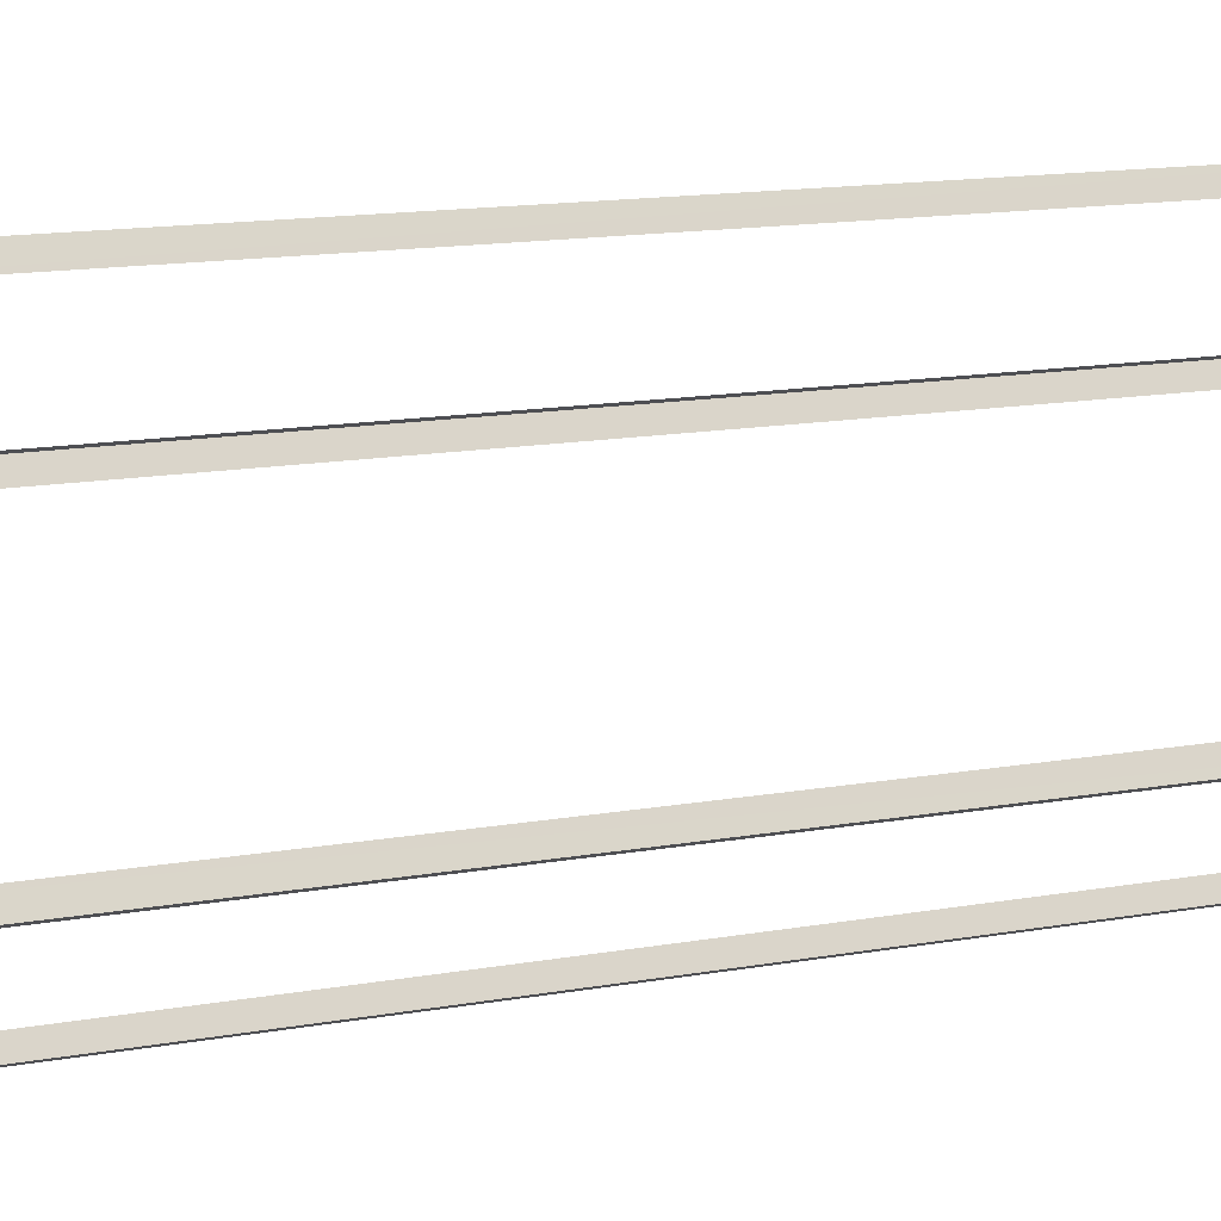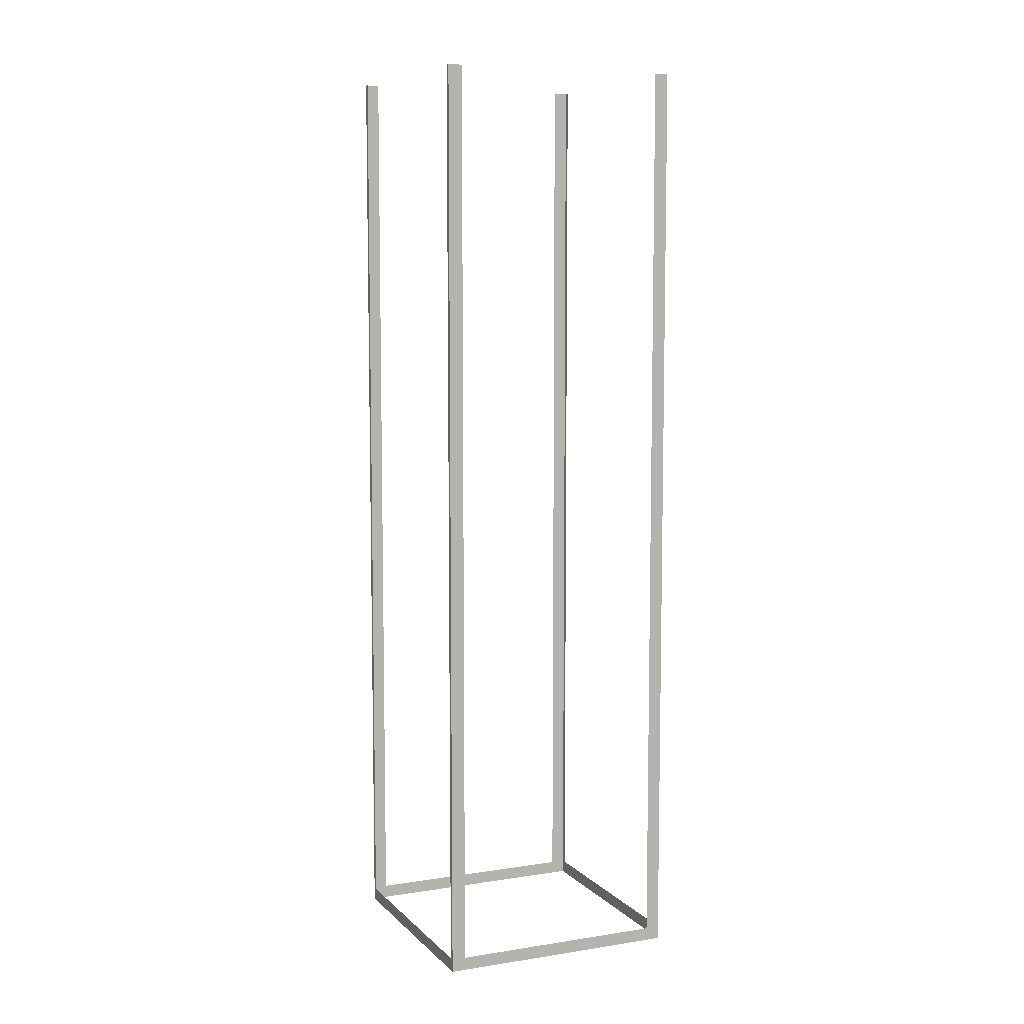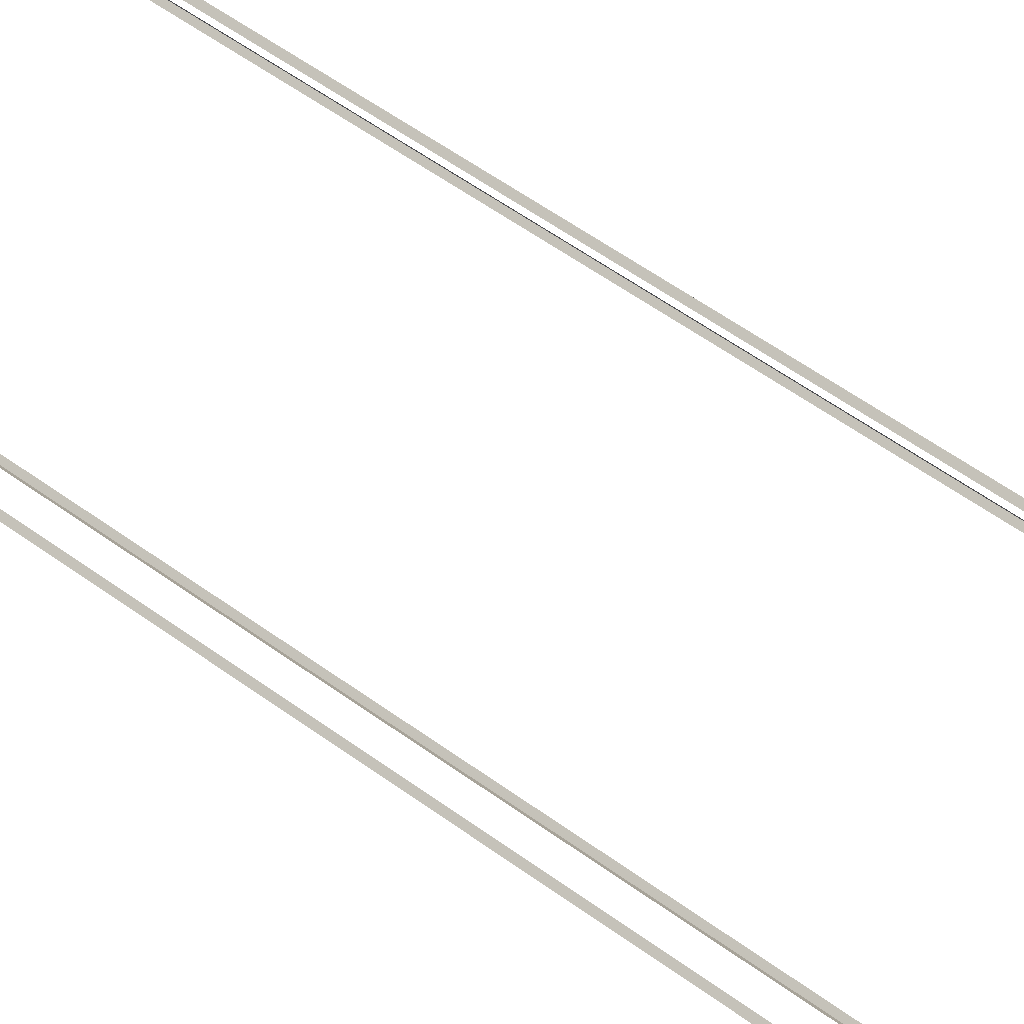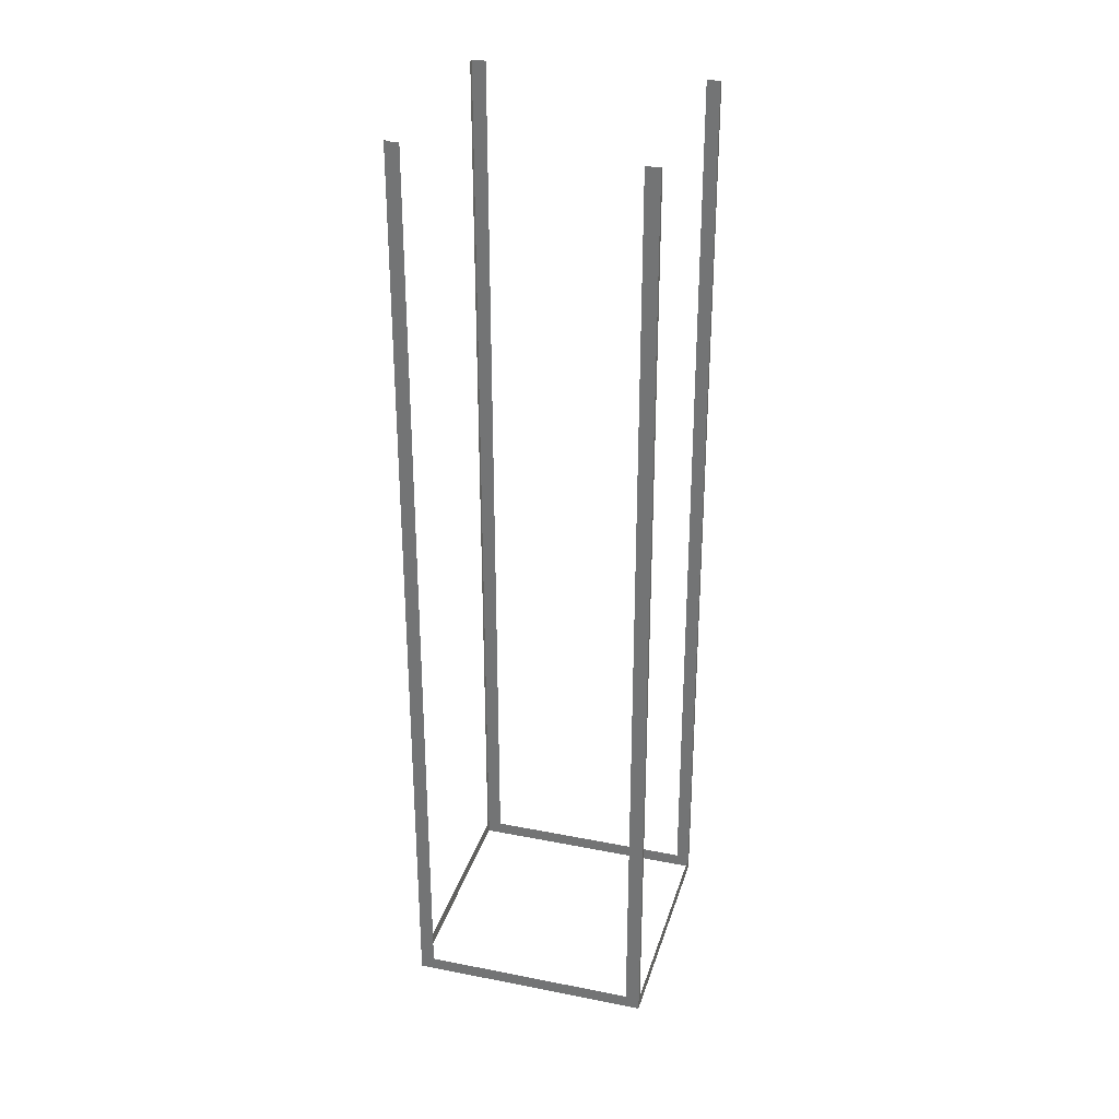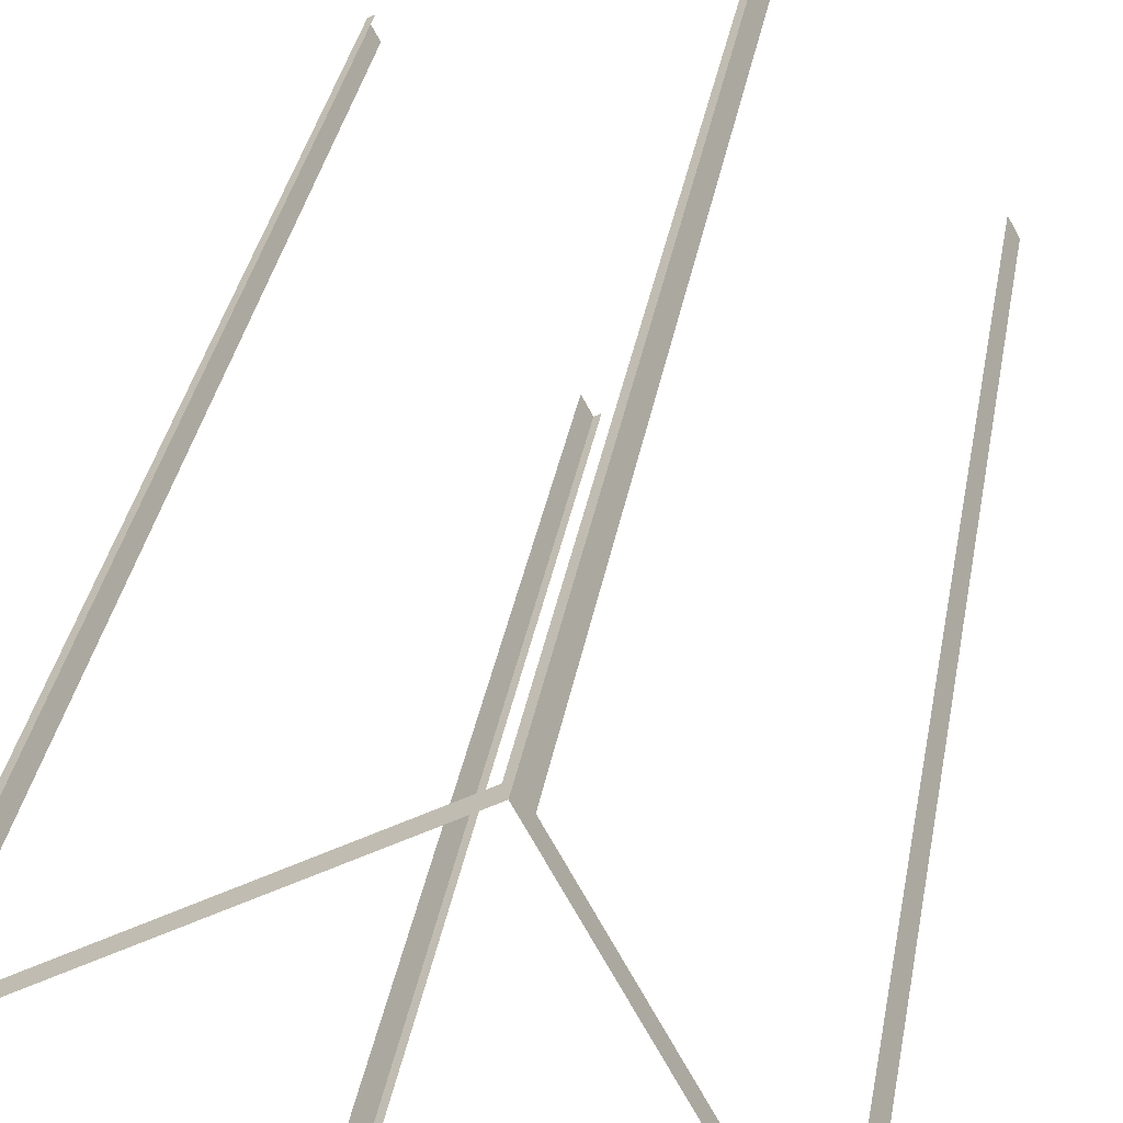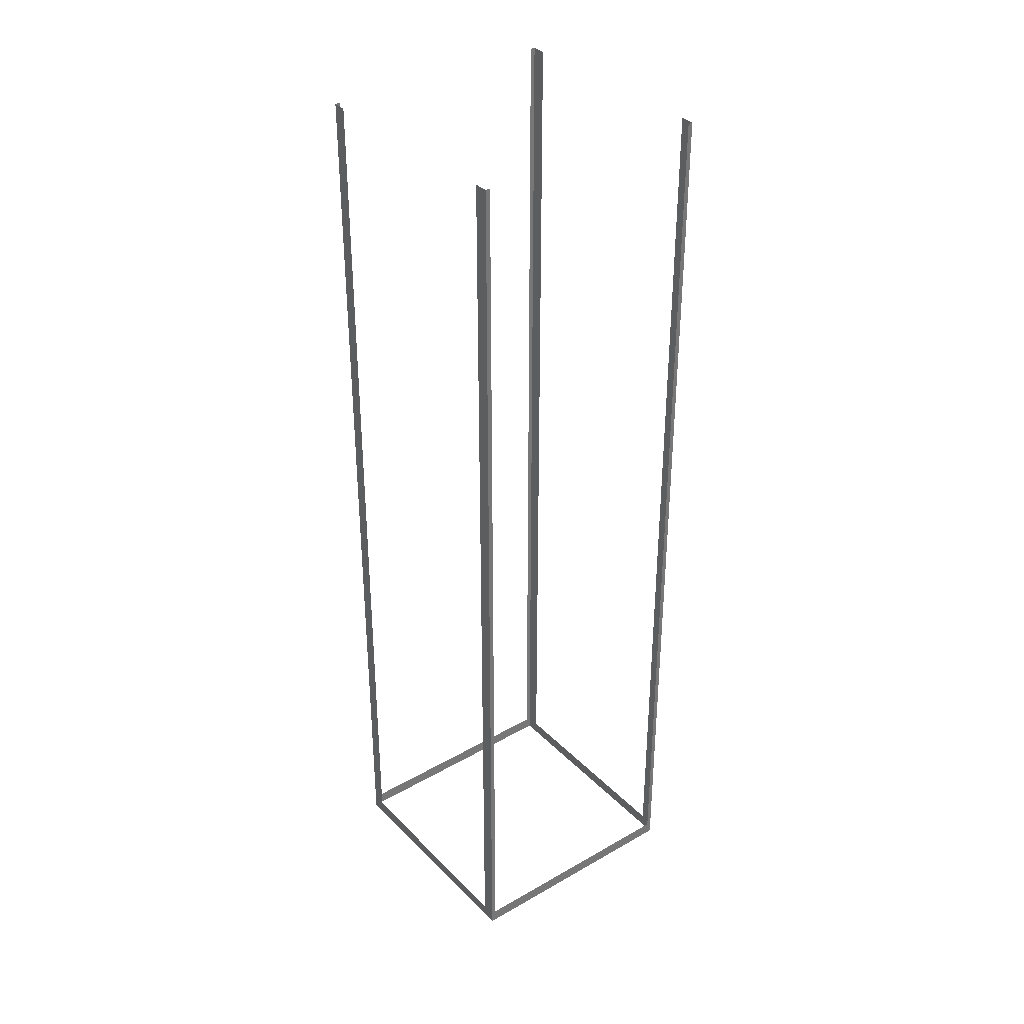
<metadata>
{"format":"obj","ext":"obj","renderer":"f3d","projection":"perspective","resolution":1024,"background":"white","views":[{"elev":11.2,"azim":-116.6,"up":"+Y"},{"elev":7.8,"azim":-141.8,"up":"+Z"},{"elev":57.9,"azim":126.9,"up":"+Y"},{"elev":30.7,"azim":77.7,"up":"+Z"},{"elev":28.1,"azim":-171.8,"up":"+Y"},{"elev":35.0,"azim":114.5,"up":"+Z"}]}
</metadata>
<code>
o geometryt000010000010000110010110000110000110100100000000st96_C
v 446.8 -93 888.6
v 446.3 -93.93 957.6
v 446.8 -93 957.6
v 454.5 -78.75 888.6
v 446.3 -93.93 887.6
v 454.5 -78.75 957.6
v 455 -77.81 957.6
v 455 -77.81 887.6
v 462.2 -102.4 888.6
v 462.5 -102.6 957.6
v 462.2 -102.4 957.6
v 446.3 -93.93 887.6
v 446.6 -94.1 888.6
v 462.5 -102.6 887.6
v 446.6 -94.1 957.6
v 446.3 -93.93 957.6
v 455.3 -77.98 888.6
v 455 -77.81 957.6
v 455.3 -77.98 957.6
v 471.2 -86.44 887.6
v 470.9 -86.27 888.6
v 455 -77.81 887.6
v 470.9 -86.27 957.6
v 471.2 -86.44 957.6
v 470.7 -87.38 888.6
v 471.2 -86.44 957.6
v 470.7 -87.38 957.6
v 462.5 -102.6 887.6
v 463 -101.6 888.6
v 471.2 -86.44 887.6
v 463 -101.6 957.6
v 462.5 -102.6 957.6
f 1 2 3
f 4 5 1
f 2 1 5
f 6 7 4
f 7 8 4
f 8 5 4
f 9 10 11
f 12 9 13
f 12 14 9
f 15 16 13
f 17 18 19
f 20 17 21
f 20 22 17
f 18 17 22
f 23 24 21
f 24 20 21
f 25 26 27
f 28 25 29
f 28 30 25
f 26 25 30
f 31 32 29
f 32 28 29
f 10 9 14
f 16 12 13

</code>
